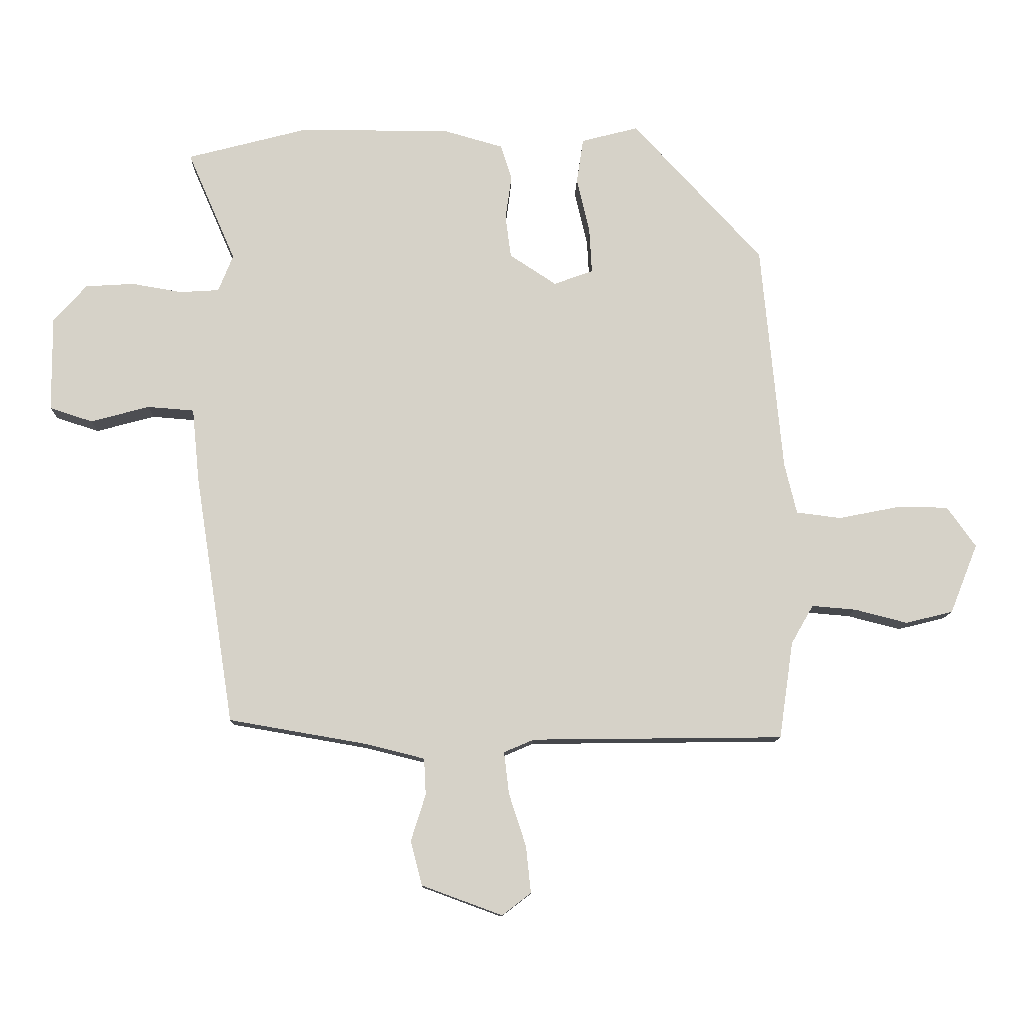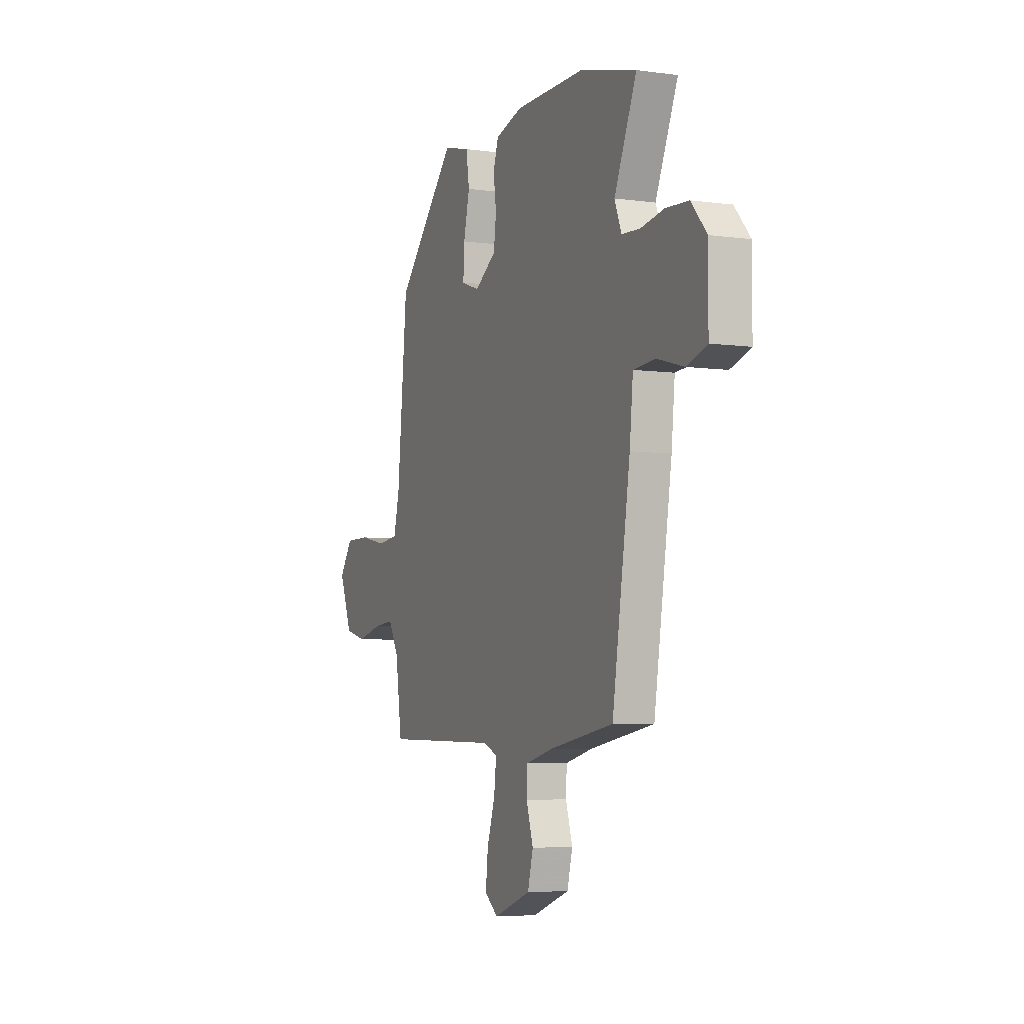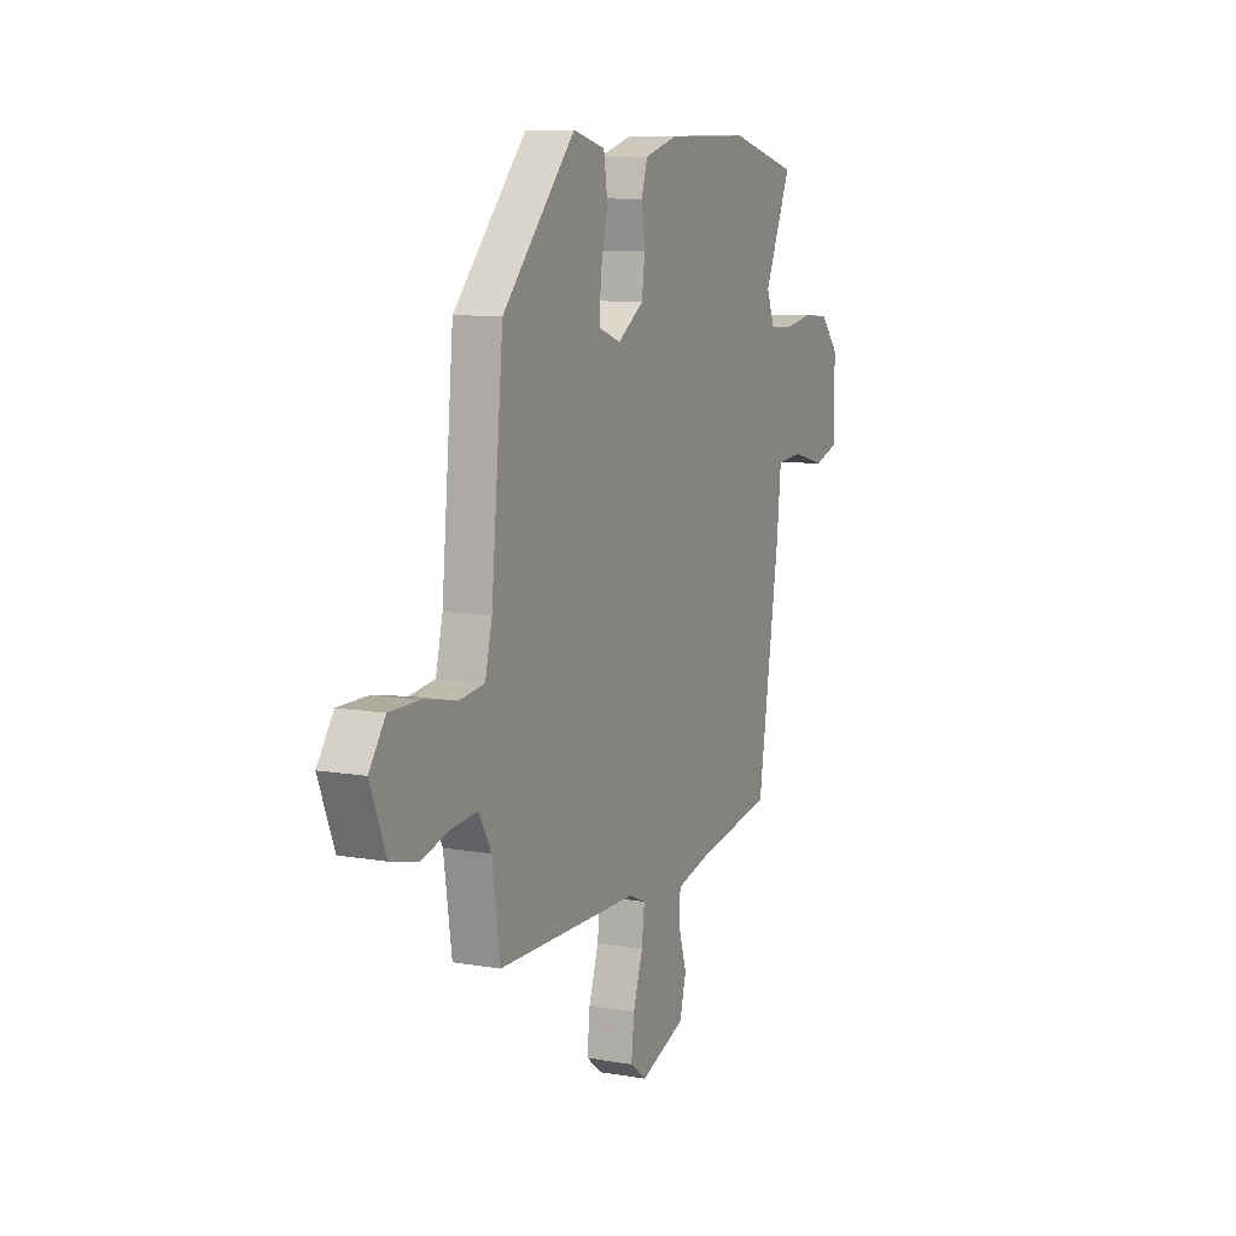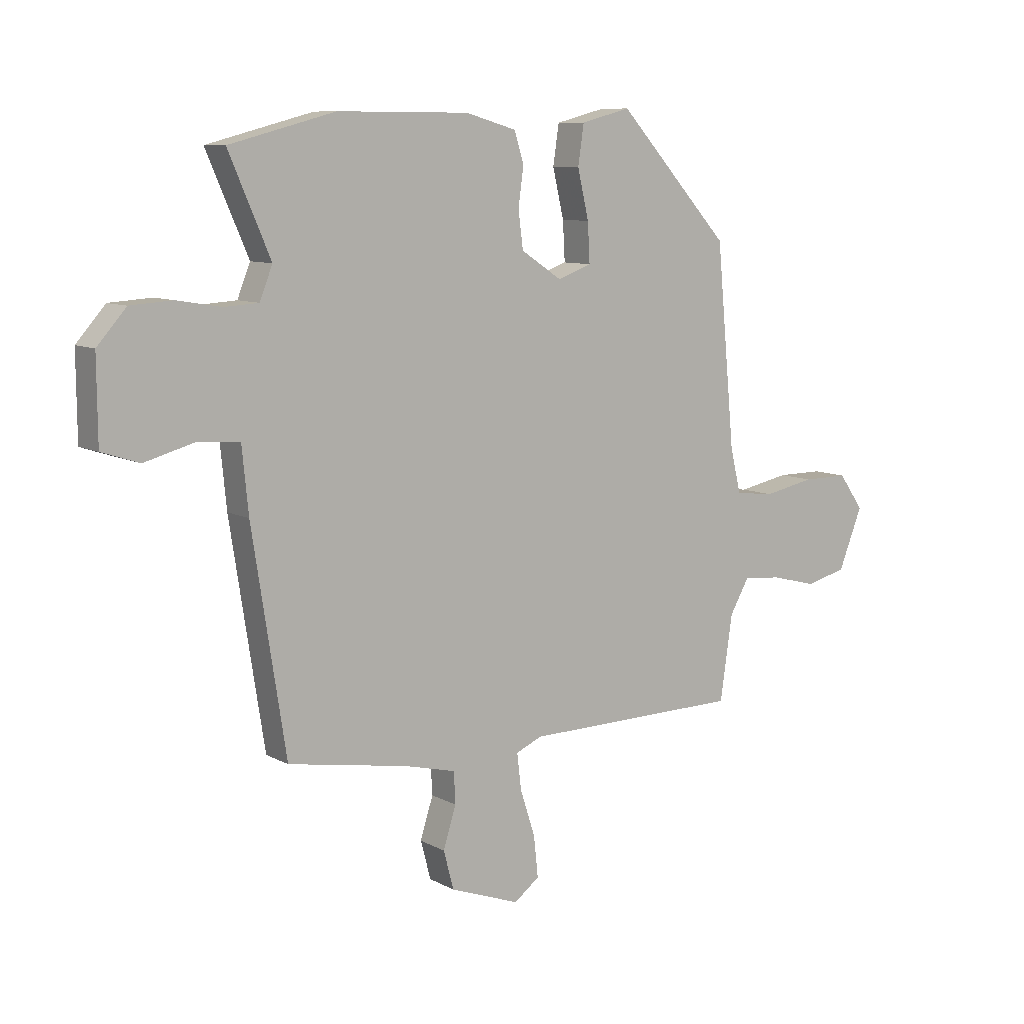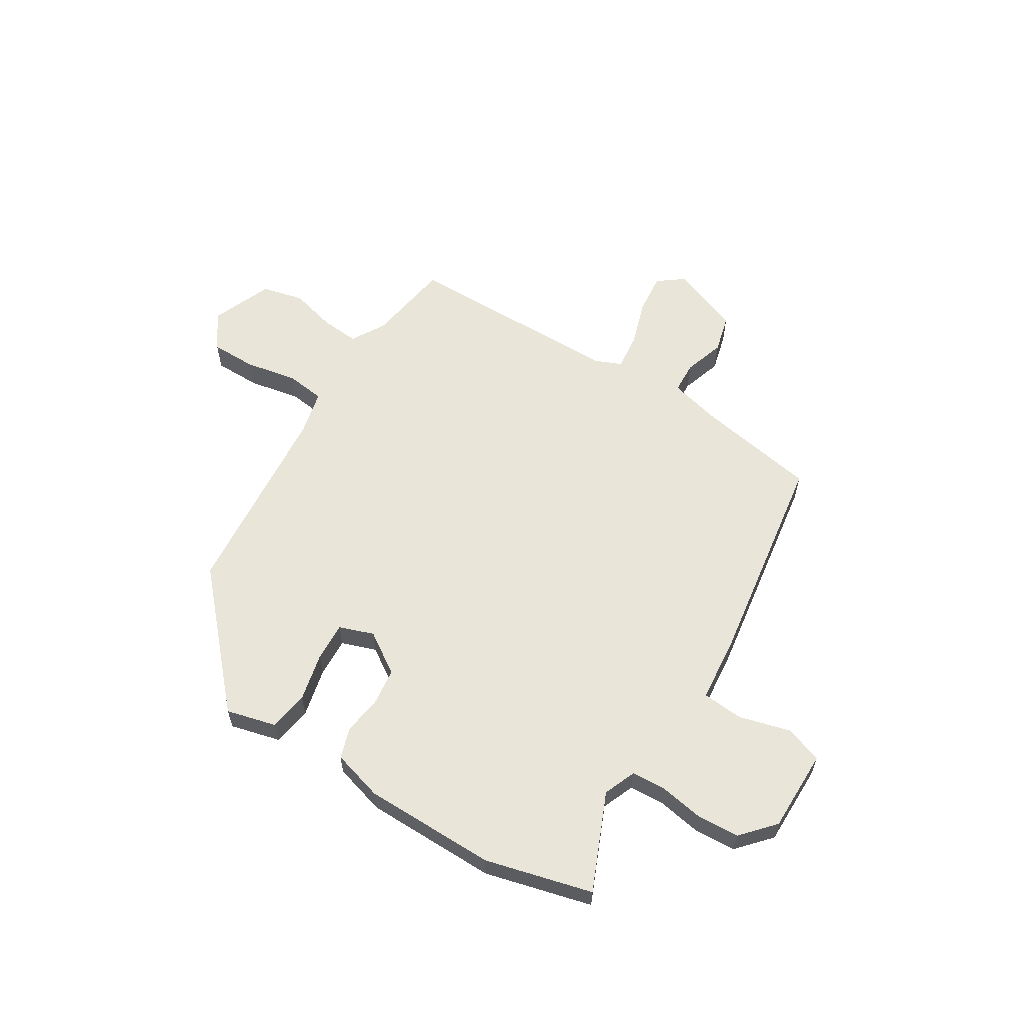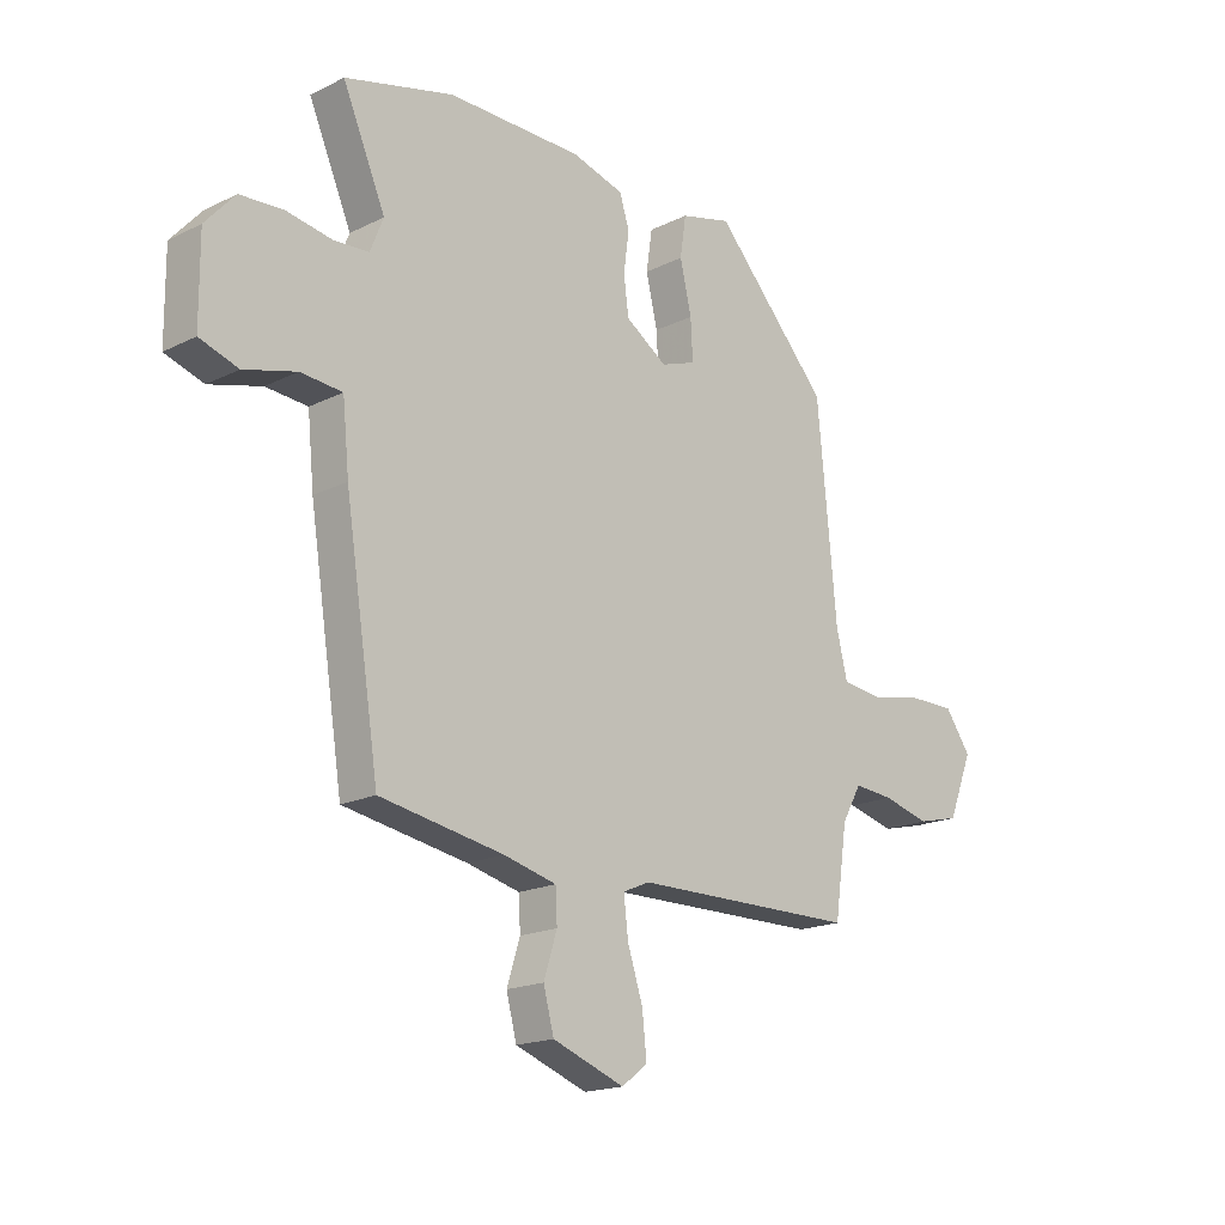
<metadata>
{"format":"obj","ext":"obj","renderer":"f3d","projection":"perspective","resolution":1024,"background":"white","views":[{"elev":-11.5,"azim":178.5,"up":"+Z"},{"elev":-5.3,"azim":66.9,"up":"+Z"},{"elev":9.7,"azim":-65.7,"up":"+Z"},{"elev":9.1,"azim":144.2,"up":"+Z"},{"elev":59.7,"azim":32.0,"up":"+Y"},{"elev":-18.1,"azim":133.8,"up":"+Z"}]}
</metadata>
<code>
v 0.363 0.07 0.536
v 0.561 0.07 0.484
v 0.483 0.07 0.304
v 0.507 0.07 0.244
v 0.571 0.07 0.24
v 0.653 0.07 0.254
v 0.732 0.07 0.249
v 0.786 0.07 0.188
v 0.785 0.07 0.034
v 0.715 0.07 0.011
v 0.62 0.07 0.037
v 0.544 0.07 0.031
v 0.532 0.07 -0.09
v 0.469 0.07 -0.495
v 0.244 0.07 -0.534
v 0.148 0.07 -0.558
v 0.145 0.07 -0.617
v 0.169 0.07 -0.693
v 0.15 0.07 -0.765
v 0.019 0.07 -0.813
v -0.028 0.07 -0.777
v -0.02 0.07 -0.701
v 0.008 0.07 -0.615
v 0.016 0.07 -0.547
v -0.033 0.07 -0.526
v -0.443 0.07 -0.521
v -0.466 0.07 -0.363
v -0.502 0.07 -0.3
v -0.574 0.07 -0.306
v -0.66 0.07 -0.328
v -0.737 0.07 -0.309
v -0.782 0.07 -0.196
v -0.735 0.07 -0.13
v -0.649 0.07 -0.13
v -0.553 0.07 -0.149
v -0.48 0.07 -0.14
v -0.46 0.07 -0.057
v -0.425 0.07 0.315
v -0.214 0.07 0.544
v -0.121 0.07 0.52
v -0.11 0.07 0.446
v -0.131 0.07 0.356
v -0.135 0.07 0.283
v -0.071 0.07 0.26
v 0.005 0.07 0.31
v 0.014 0.07 0.379
v 0.004 0.07 0.451
v 0.022 0.07 0.508
v 0.117 0.07 0.535
v 0.363 0 0.536
v 0.561 0 0.484
v 0.483 0 0.304
v 0.507 0 0.244
v 0.571 0 0.24
v 0.653 0 0.254
v 0.732 0 0.249
v 0.786 0 0.188
v 0.785 0 0.034
v 0.715 0 0.011
v 0.62 0 0.037
v 0.544 0 0.031
v 0.532 0 -0.09
v 0.469 0 -0.495
v 0.244 0 -0.534
v 0.148 0 -0.558
v 0.145 0 -0.617
v 0.169 0 -0.693
v 0.15 0 -0.765
v 0.019 0 -0.813
v -0.028 0 -0.777
v -0.02 0 -0.701
v 0.008 0 -0.615
v 0.016 0 -0.547
v -0.033 0 -0.526
v -0.443 0 -0.521
v -0.466 0 -0.363
v -0.502 0 -0.3
v -0.574 0 -0.306
v -0.66 0 -0.328
v -0.737 0 -0.309
v -0.782 0 -0.196
v -0.735 0 -0.13
v -0.649 0 -0.13
v -0.553 0 -0.149
v -0.48 0 -0.14
v -0.46 0 -0.057
v -0.425 0 0.315
v -0.214 0 0.544
v -0.121 0 0.52
v -0.11 0 0.446
v -0.131 0 0.356
v -0.135 0 0.283
v -0.071 0 0.26
v 0.005 0 0.31
v 0.014 0 0.379
v 0.004 0 0.451
v 0.022 0 0.508
v 0.117 0 0.535
f 46 47 48 49
f 45 46 49 1
f 44 45 1 2
f 39 40 41 42
f 37 38 39 42
f 36 37 42 43
f 32 33 34 35
f 32 35 36
f 29 30 31 32
f 28 29 32 36
f 27 28 36 43
f 25 26 27 43
f 20 21 22 23
f 20 23 24
f 17 18 19 20
f 16 17 20 24
f 15 16 24 25
f 12 13 14 15
f 8 9 10 11
f 8 11 12
f 5 6 7 8
f 4 5 8 12
f 3 4 12 15
f 44 2 3
f 15 25 43 44
f 3 15 44
f 98 97 96 95
f 50 98 95 94
f 51 50 94 93
f 91 90 89 88
f 91 88 87 86
f 92 91 86 85
f 84 83 82 81
f 85 84 81
f 81 80 79 78
f 85 81 78 77
f 92 85 77 76
f 92 76 75 74
f 72 71 70 69
f 73 72 69
f 69 68 67 66
f 73 69 66 65
f 74 73 65 64
f 64 63 62 61
f 60 59 58 57
f 61 60 57
f 57 56 55 54
f 61 57 54 53
f 64 61 53 52
f 52 51 93
f 93 92 74 64
f 93 64 52
f 1 50 51 2
f 2 51 52 3
f 3 52 53 4
f 4 53 54 5
f 5 54 55 6
f 6 55 56 7
f 7 56 57 8
f 8 57 58 9
f 9 58 59 10
f 10 59 60 11
f 11 60 61 12
f 12 61 62 13
f 13 62 63 14
f 14 63 64 15
f 15 64 65 16
f 16 65 66 17
f 17 66 67 18
f 18 67 68 19
f 19 68 69 20
f 20 69 70 21
f 21 70 71 22
f 22 71 72 23
f 23 72 73 24
f 24 73 74 25
f 25 74 75 26
f 26 75 76 27
f 27 76 77 28
f 28 77 78 29
f 29 78 79 30
f 30 79 80 31
f 31 80 81 32
f 32 81 82 33
f 33 82 83 34
f 34 83 84 35
f 35 84 85 36
f 36 85 86 37
f 37 86 87 38
f 38 87 88 39
f 39 88 89 40
f 40 89 90 41
f 41 90 91 42
f 42 91 92 43
f 43 92 93 44
f 44 93 94 45
f 45 94 95 46
f 46 95 96 47
f 47 96 97 48
f 48 97 98 49
f 49 98 50 1

</code>
